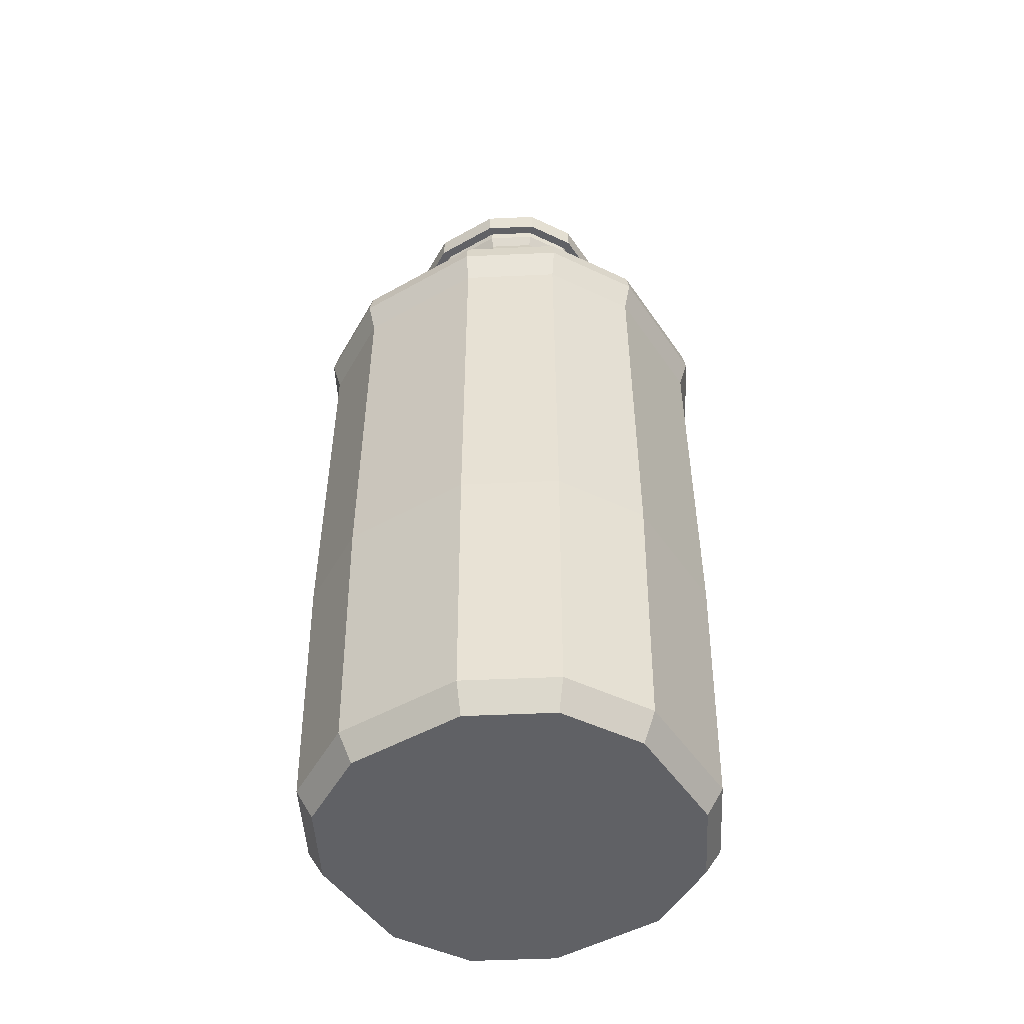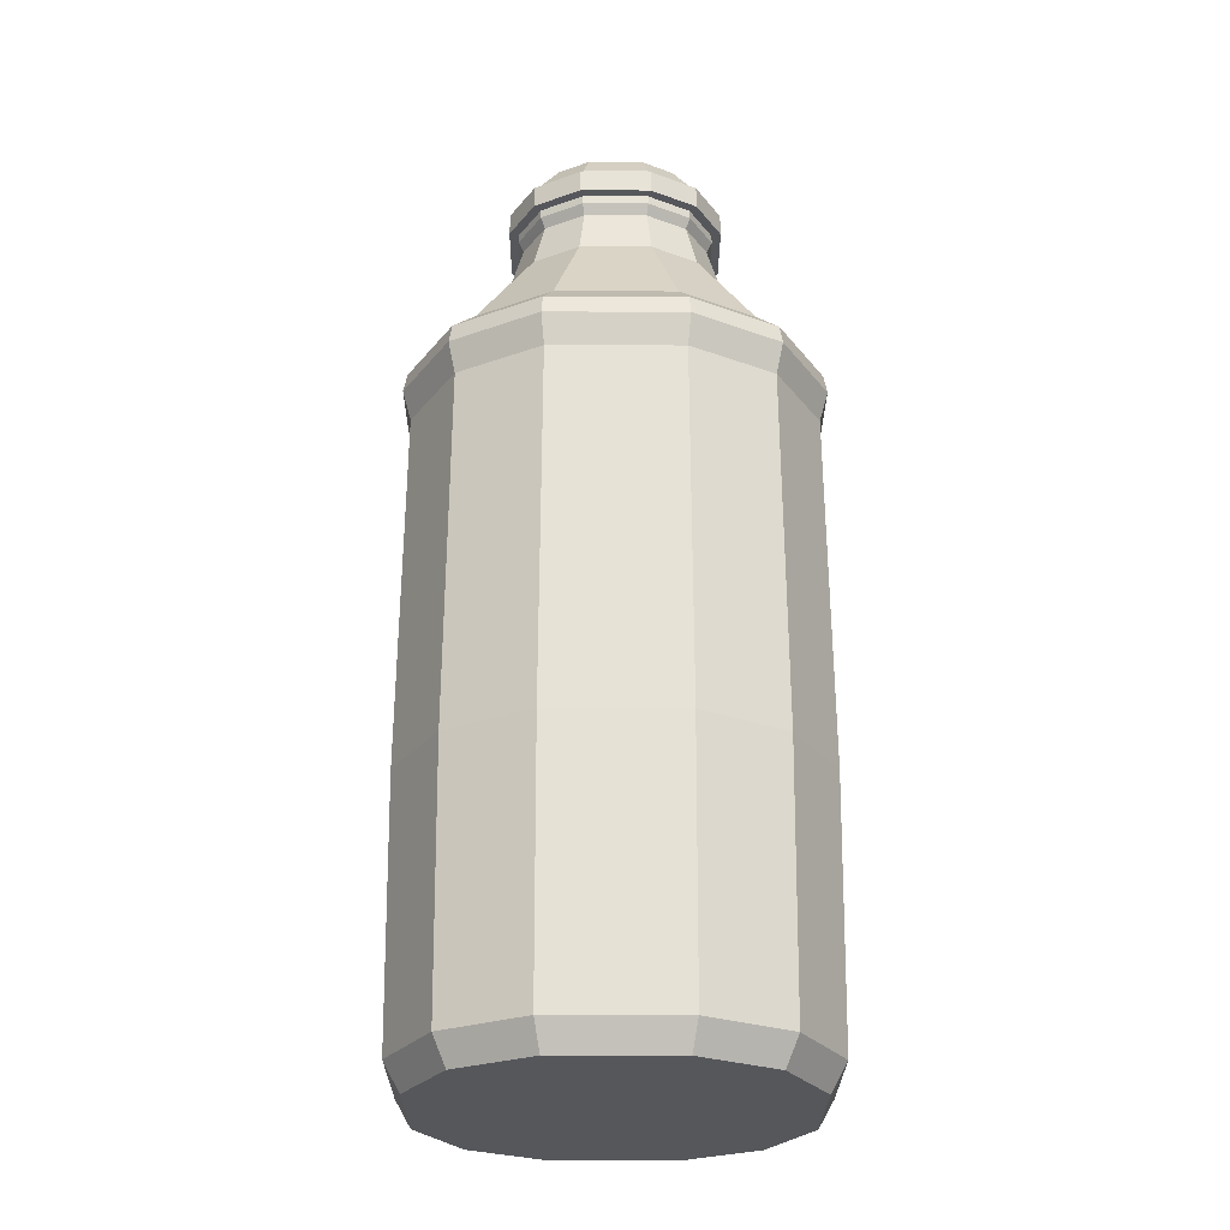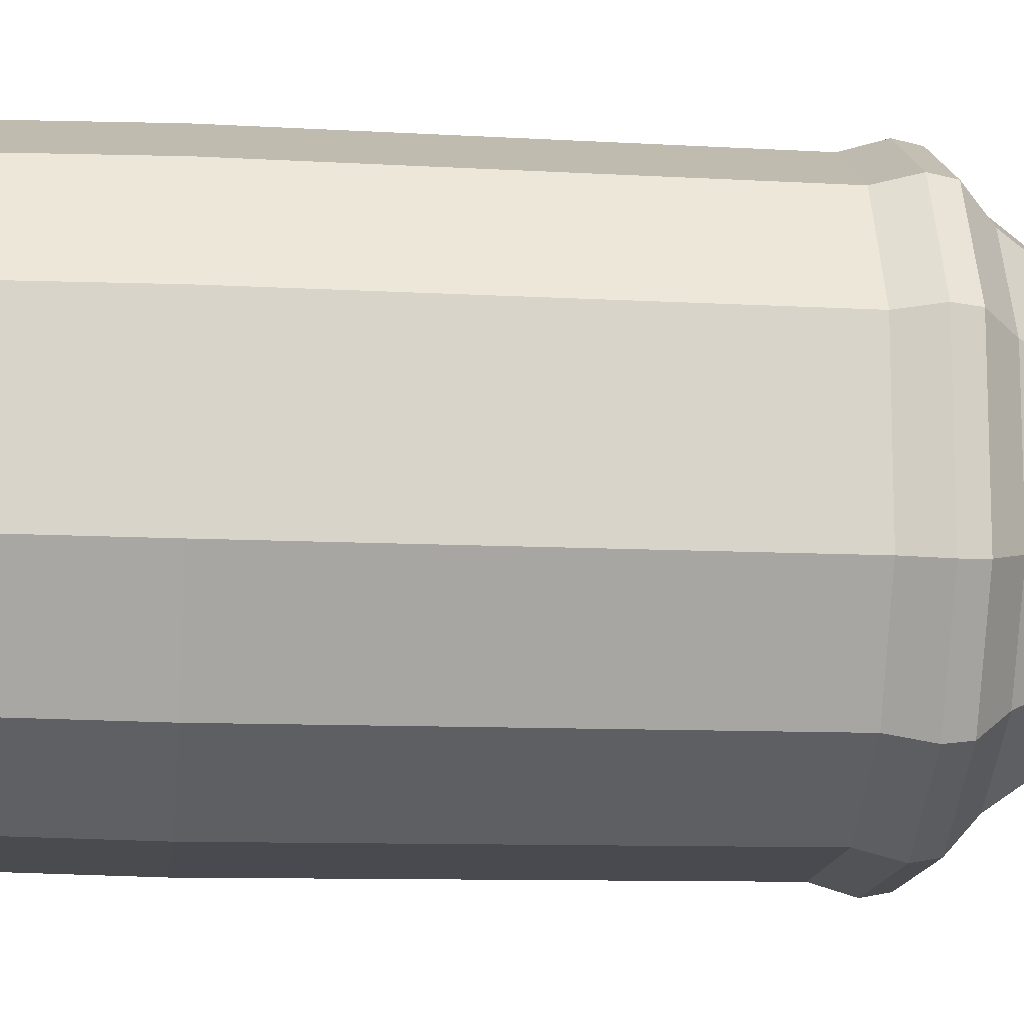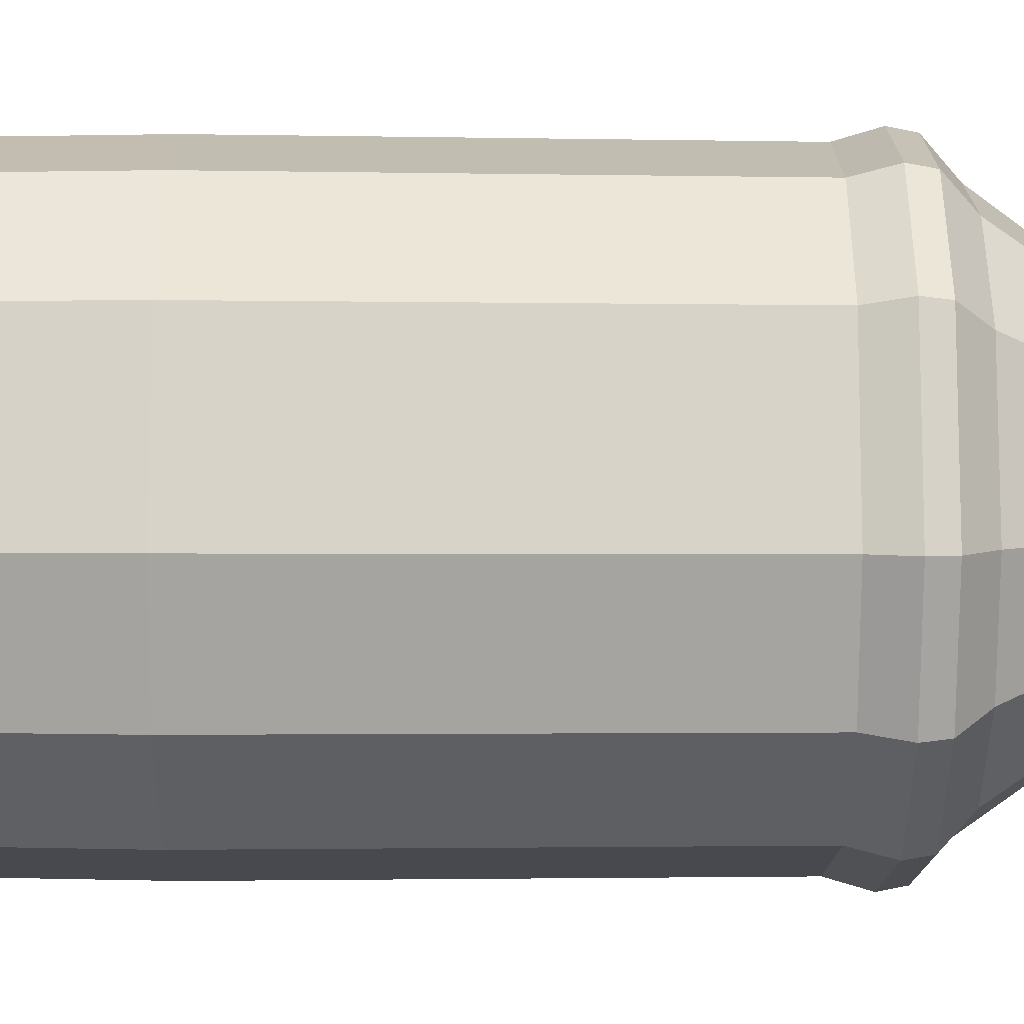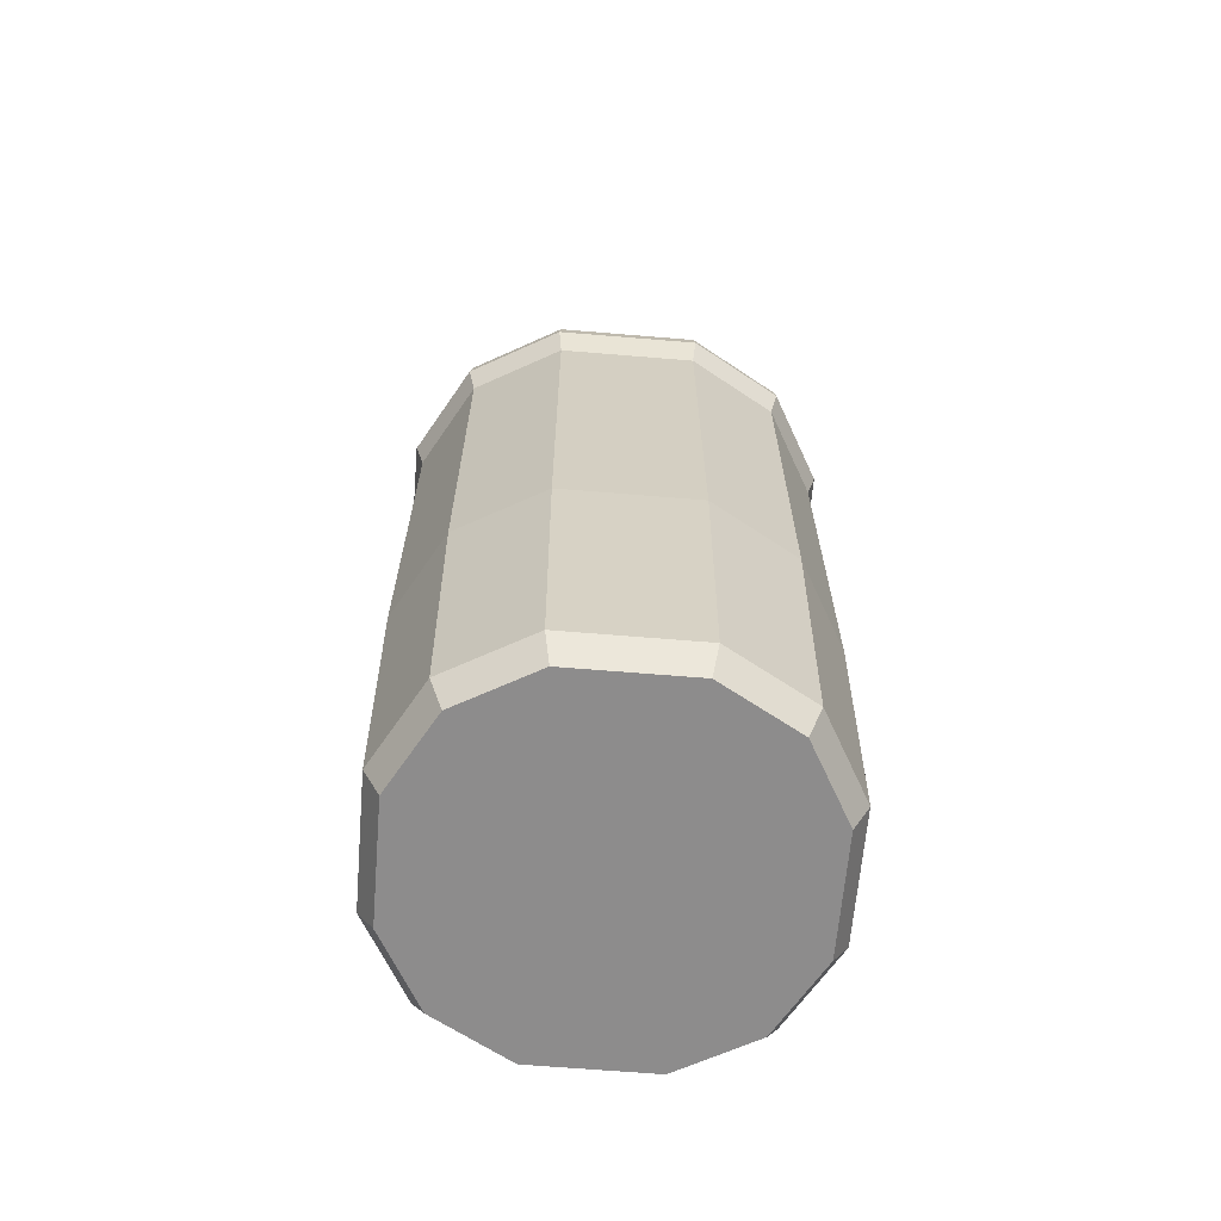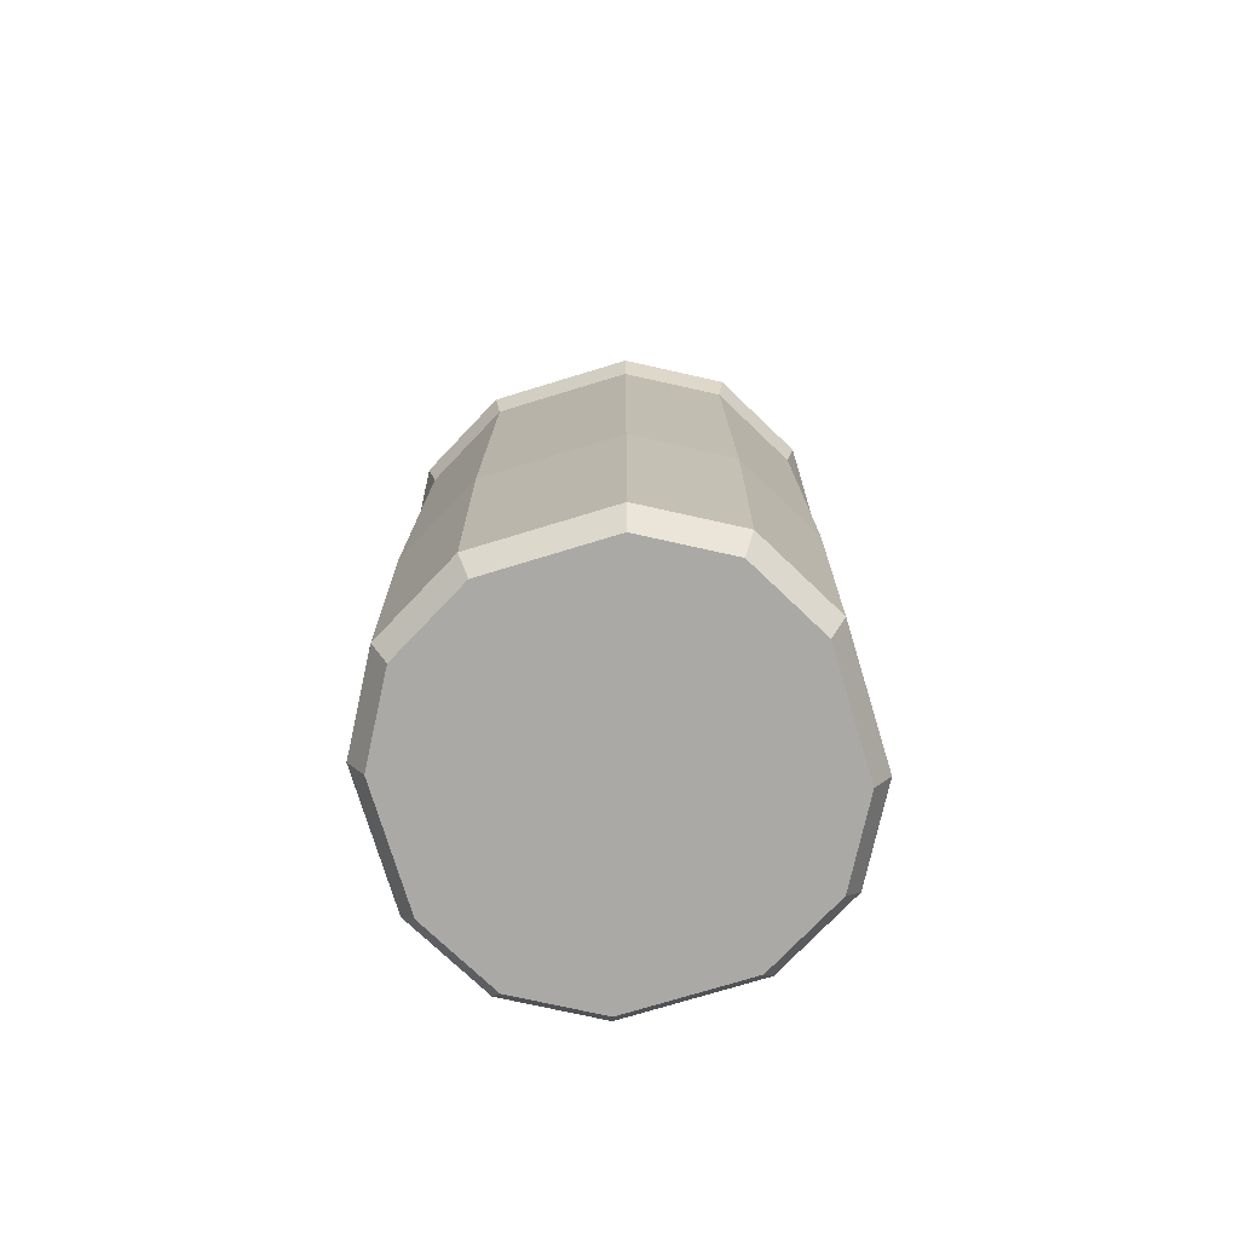
<metadata>
{"format":"obj","ext":"obj","renderer":"f3d","projection":"perspective","resolution":1024,"background":"white","views":[{"elev":-48.1,"azim":-147.6,"up":"+Y"},{"elev":-26.5,"azim":-90.3,"up":"+Y"},{"elev":-13.6,"azim":83.8,"up":"+Z"},{"elev":-12.6,"azim":89.4,"up":"+Z"},{"elev":-64.3,"azim":-4.8,"up":"+Y"},{"elev":-75.4,"azim":106.9,"up":"+Y"}]}
</metadata>
<code>
g small_bottle_tall_1_Mesh
v -0.02775 0.00525 0.02775
v -0.0249 0.1359 0.0249
v -0.02775 0.00525 -0.02775
v -0.0249 0.1359 -0.0249
v 0.02775 0.00525 0.02775
v 0.0249 0.1359 0.0249
v 0.02775 0.00525 -0.02775
v 0.0249 0.1359 -0.0249
v 0.01218 0.00525 -0.03654
v -0.01218 0.00525 -0.03654
v -0.01093 0.1359 -0.03279
v 0.01093 0.1359 -0.03279
v -0.01218 0.00525 0.03654
v 0.01218 0.00525 0.03654
v 0.01093 0.1359 0.03279
v -0.01093 0.1359 0.03279
v -0.03654 0.00525 -0.01218
v -0.03654 0.00525 0.01218
v -0.03279 0.1359 0.01093
v -0.03279 0.1359 -0.01093
v 0.03654 0.00525 0.01218
v 0.03654 0.00525 -0.01218
v 0.03279 0.1359 -0.01093
v 0.03279 0.1359 0.01093
v 0.01321 0.1635 -0.01321
v 0.005797 0.1635 -0.01739
v -0.01321 0.1635 -0.01321
v -0.01739 0.1635 -0.005797
v -0.03362 0 0.01121
v -0.02553 0 0.02553
v -0.01121 0 -0.03362
v -0.02553 0 -0.02553
v 0.03362 0 -0.01121
v 0.02553 0 -0.02553
v 0.01121 0 0.03362
v 0.02553 0 0.02553
v 0.01121 0 -0.03362
v -0.01121 0 0.03362
v -0.01121 0 0.01121
v 0.01121 0 0.01121
v -0.03362 0 -0.01121
v 0.03362 0 0.01121
v -0.01121 0 -0.01121
v 0.01121 0 -0.01121
v 0.01739 0.1635 0.005798
v 0.01321 0.1635 0.01321
v -0.005797 0.1635 0.01739
v -0.01321 0.1635 0.01321
v -0.005797 0.1635 -0.01739
v 0.005797 0.1635 0.01739
v -0.01739 0.1635 0.005798
v 0.01739 0.1635 -0.005797
v -0.01841 0.1671 -0.006064
v -0.01395 0.1671 -0.01395
v 0.006064 0.1671 -0.01841
v 0.01395 0.1671 -0.01395
v 0.01841 0.1671 0.006064
v 0.01395 0.1671 0.01395
v -0.006065 0.1671 0.01841
v -0.01395 0.1671 0.01395
v -0.006065 0.1671 -0.01841
v 0.006064 0.1671 0.01841
v 0.01387 0.1731 -0.01387
v 0.006034 0.1731 -0.01829
v -0.01841 0.1671 0.006064
v 0.01841 0.1671 -0.006064
v -0.006034 0.1731 -0.01829
v -0.01387 0.1731 -0.01387
v -0.01829 0.1731 -0.006034
v -0.01829 0.1731 0.006034
v -0.01387 0.1731 0.01387
v -0.006034 0.1731 0.01829
v 0.01829 0.1731 0.006034
v 0.01829 0.1731 -0.006034
v 0.006034 0.1731 0.01829
v 0.01387 0.1731 0.01387
v 0.005797 0.1784 0.005798
v 0.004954 0.1783 0.01419
v -0.005797 0.1784 0.005798
v -0.004955 0.1783 0.01419
v 0.004954 0.1783 -0.01419
v 0.005797 0.1784 -0.005797
v -0.004955 0.1783 -0.01419
v -0.005797 0.1784 -0.005797
v 0.01419 0.1783 -0.004954
v 0.01419 0.1783 0.004955
v -0.01419 0.1783 -0.004954
v -0.01419 0.1783 0.004955
v -0.01085 0.1783 -0.01085
v 0.01085 0.1783 -0.01085
v 0.01085 0.1783 0.01085
v -0.01085 0.1783 0.01085
v -0.02913 0.1279 0.02913
v -0.02913 0.1279 -0.02913
v 0.02913 0.1279 -0.02913
v 0.02913 0.1279 0.02913
v 0.01279 0.1279 0.03836
v -0.01279 0.1279 0.03836
v -0.01279 0.1279 -0.03836
v 0.01279 0.1279 -0.03836
v 0.03836 0.1279 -0.01279
v 0.03836 0.1279 0.01279
v -0.03836 0.1279 0.01279
v -0.03836 0.1279 -0.01279
v 0.01988 0.1546 -0.006626
v -0.01988 0.1546 0.006627
v -0.0151 0.1546 0.0151
v -0.006626 0.1546 0.01988
v 0.006626 0.1546 0.01988
v -0.0151 0.1546 -0.01509
v -0.01988 0.1546 -0.006626
v 0.0151 0.1546 -0.01509
v 0.006626 0.1546 -0.01988
v -0.006626 0.1546 -0.01988
v 0.0151 0.1546 0.0151
v 0.01988 0.1546 0.006627
v -0.02835 0.05429 -0.02835
v 0.02835 0.05429 -0.02835
v 0.02835 0.05429 0.02835
v 0.01244 0.05429 0.03733
v -0.01244 0.05429 0.03733
v -0.01244 0.05429 -0.03733
v 0.01244 0.05429 -0.03733
v 0.03733 0.05429 -0.01244
v 0.03733 0.05429 0.01244
v -0.03733 0.05429 0.01244
v -0.03733 0.05429 -0.01244
v -0.02835 0.05429 0.02835
v -0.02792 0.1221 0.02792
v -0.02792 0.1221 -0.02792
v 0.02792 0.1221 -0.02792
v 0.02792 0.1221 0.02792
v 0.01226 0.1221 0.03677
v -0.01226 0.1221 0.03677
v -0.01226 0.1221 -0.03677
v 0.01226 0.1221 -0.03677
v 0.03677 0.1221 -0.01226
v 0.03677 0.1221 0.01226
v -0.03677 0.1221 0.01226
v -0.03677 0.1221 -0.01226
v -0.01844 0.1655 -0.006071
v -0.01397 0.1655 -0.01397
v 0.006072 0.1655 -0.01844
v 0.01397 0.1655 -0.01397
v 0.01844 0.1655 0.006072
v 0.01397 0.1655 0.01397
v -0.006072 0.1655 0.01844
v -0.01397 0.1655 0.01397
v -0.006072 0.1655 -0.01844
v 0.006072 0.1655 0.01844
v -0.01844 0.1655 0.006072
v 0.01844 0.1655 -0.006071
v -0.01832 0.1714 -0.006041
v -0.01389 0.1714 -0.01389
v 0.006042 0.1714 -0.01832
v 0.01389 0.1714 -0.01389
v 0.01832 0.1714 0.006042
v 0.01389 0.1714 0.01389
v -0.006042 0.1714 0.01832
v -0.01389 0.1714 0.01389
v -0.006042 0.1714 -0.01832
v 0.006042 0.1714 0.01832
v -0.01832 0.1714 0.006042
v 0.01832 0.1714 -0.006041
v 0.01516 0.1714 -0.01516
v 0.01523 0.1672 -0.01523
v 0.006524 0.1672 -0.02015
v 0.006501 0.1715 -0.02007
v -0.006501 0.1715 -0.02007
v -0.006524 0.1672 -0.02015
v -0.01516 0.1714 -0.01516
v -0.01523 0.1672 -0.01523
v -0.02015 0.1672 -0.006523
v -0.02007 0.1715 -0.0065
v -0.02007 0.1715 0.006501
v -0.02015 0.1672 0.006524
v -0.01516 0.1714 0.01516
v -0.01523 0.1672 0.01523
v -0.006524 0.1672 0.02015
v -0.006501 0.1715 0.02007
v 0.02007 0.1715 0.006501
v 0.02015 0.1672 0.006524
v 0.02015 0.1672 -0.006523
v 0.02007 0.1715 -0.0065
v 0.006501 0.1715 0.02007
v 0.006524 0.1672 0.02015
v 0.01523 0.1672 0.01523
v 0.01516 0.1714 0.01516
v -0.02862 0.1314 0.02862
v -0.02862 0.1314 -0.02862
v 0.02862 0.1314 -0.02862
v 0.02862 0.1314 0.02862
v 0.01256 0.1314 0.03769
v -0.01256 0.1314 0.03769
v -0.01256 0.1314 -0.03768
v 0.01256 0.1314 -0.03768
v 0.03769 0.1314 -0.01256
v 0.03769 0.1314 0.01256
v -0.03769 0.1314 0.01256
v -0.03769 0.1314 -0.01256
g small_bottle_tall_1_Material
f 200 4 190
f 196 8 191
f 198 6 192
f 194 2 189
f 13 35 14
f 114 27 49
f 106 28 111
f 105 25 52
f 18 30 1
f 14 36 5
f 6 193 192
f 15 194 193
f 4 195 190
f 195 12 196
f 10 37 31
f 13 30 38
f 21 33 22
f 9 34 37
f 106 48 51
f 108 50 47
f 111 27 110
f 113 25 112
f 114 26 113
f 116 46 115
f 17 29 18
f 21 36 42
f 8 197 191
f 23 198 197
f 2 199 189
f 199 20 200
f 40 36 35
f 39 30 29
f 40 38 39
f 37 43 31
f 44 39 43
f 32 43 41
f 43 29 41
f 34 44 37
f 33 40 44
f 22 34 7
f 10 32 3
f 17 32 41
f 108 48 107
f 116 52 45
f 109 46 50
f 25 143 144
f 51 141 28
f 27 149 49
f 50 147 47
f 27 141 142
f 48 151 51
f 48 147 148
f 45 152 145
f 46 150 50
f 46 145 146
f 25 152 52
f 26 149 143
f 60 176 65
f 160 180 159
f 54 173 172
f 156 184 165
f 59 186 179
f 158 181 157
f 153 175 163
f 58 186 62
f 156 168 155
f 79 92 80
f 77 91 86
f 77 80 78
f 83 82 81
f 84 77 82
f 90 82 85
f 82 86 85
f 89 84 83
f 87 79 84
f 160 175 177
f 61 167 55
f 154 174 153
f 89 69 87
f 90 64 81
f 91 73 86
f 92 72 80
f 89 67 68
f 81 67 83
f 91 75 76
f 78 72 75
f 92 70 71
f 88 69 70
f 90 74 63
f 86 74 85
f 103 140 139
f 129 103 139
f 137 102 138
f 131 101 137
f 99 136 135
f 130 99 135
f 133 98 134
f 132 97 133
f 98 129 134
f 102 132 138
f 100 131 136
f 104 130 140
f 15 115 109
f 24 105 116
f 16 107 2
f 24 115 6
f 12 114 113
f 12 112 8
f 20 110 4
f 15 108 16
f 19 107 106
f 23 112 105
f 19 111 20
f 11 110 114
f 127 3 17
f 123 7 9
f 125 5 21
f 121 1 13
f 5 120 14
f 120 13 14
f 3 122 10
f 122 9 10
f 7 124 22
f 22 125 21
f 1 126 18
f 126 17 18
f 127 130 117
f 123 131 118
f 125 132 119
f 121 129 128
f 132 120 119
f 133 121 120
f 130 122 117
f 135 123 122
f 131 124 118
f 137 125 124
f 129 126 128
f 126 140 127
f 54 141 53
f 56 143 55
f 58 145 57
f 60 147 59
f 54 149 142
f 55 149 61
f 58 150 146
f 59 150 62
f 60 151 148
f 53 151 65
f 56 152 144
f 57 152 66
f 153 68 154
f 155 63 156
f 157 76 158
f 159 71 160
f 161 68 67
f 161 64 155
f 162 76 75
f 159 75 72
f 163 71 70
f 163 69 153
f 164 63 74
f 164 73 157
f 167 165 166
f 173 175 174
f 170 171 169
f 186 180 179
f 173 171 172
f 176 177 175
f 179 177 178
f 183 181 182
f 186 188 185
f 167 169 168
f 183 165 184
f 182 188 187
f 164 181 184
f 56 167 166
f 154 169 171
f 65 173 53
f 58 182 187
f 155 169 161
f 56 183 66
f 60 179 178
f 158 185 188
f 57 183 182
f 54 170 61
f 162 180 185
f 199 104 103
f 189 103 93
f 197 102 101
f 191 101 95
f 99 196 100
f 190 99 94
f 193 98 97
f 192 97 96
f 98 189 93
f 102 192 96
f 100 191 95
f 104 190 94
f 200 20 4
f 196 12 8
f 198 24 6
f 194 16 2
f 13 38 35
f 114 110 27
f 106 51 28
f 105 112 25
f 18 29 30
f 14 35 36
f 6 15 193
f 15 16 194
f 4 11 195
f 195 11 12
f 10 9 37
f 13 1 30
f 21 42 33
f 9 7 34
f 106 107 48
f 108 109 50
f 111 28 27
f 113 26 25
f 114 49 26
f 116 45 46
f 17 41 29
f 21 5 36
f 8 23 197
f 23 24 198
f 2 19 199
f 199 19 20
f 40 42 36
f 39 38 30
f 40 35 38
f 37 44 43
f 44 40 39
f 32 31 43
f 43 39 29
f 34 33 44
f 33 42 40
f 22 33 34
f 10 31 32
f 17 3 32
f 108 47 48
f 116 105 52
f 109 115 46
f 25 26 143
f 51 151 141
f 27 142 149
f 50 150 147
f 27 28 141
f 48 148 151
f 48 47 147
f 45 52 152
f 46 146 150
f 46 45 145
f 25 144 152
f 26 49 149
f 60 178 176
f 160 177 180
f 54 53 173
f 156 164 184
f 59 62 186
f 158 188 181
f 153 174 175
f 58 187 186
f 156 165 168
f 79 88 92
f 77 78 91
f 77 79 80
f 83 84 82
f 84 79 77
f 90 81 82
f 82 77 86
f 89 87 84
f 87 88 79
f 160 163 175
f 61 170 167
f 154 171 174
f 89 68 69
f 90 63 64
f 91 76 73
f 92 71 72
f 89 83 67
f 81 64 67
f 91 78 75
f 78 80 72
f 92 88 70
f 88 87 69
f 90 85 74
f 86 73 74
f 103 104 140
f 129 93 103
f 137 101 102
f 131 95 101
f 99 100 136
f 130 94 99
f 133 97 98
f 132 96 97
f 98 93 129
f 102 96 132
f 100 95 131
f 104 94 130
f 15 6 115
f 24 23 105
f 16 108 107
f 24 116 115
f 12 11 114
f 12 113 112
f 20 111 110
f 15 109 108
f 19 2 107
f 23 8 112
f 19 106 111
f 11 4 110
f 127 117 3
f 123 118 7
f 125 119 5
f 121 128 1
f 5 119 120
f 120 121 13
f 3 117 122
f 122 123 9
f 7 118 124
f 22 124 125
f 1 128 126
f 126 127 17
f 127 140 130
f 123 136 131
f 125 138 132
f 121 134 129
f 132 133 120
f 133 134 121
f 130 135 122
f 135 136 123
f 131 137 124
f 137 138 125
f 129 139 126
f 126 139 140
f 54 142 141
f 56 144 143
f 58 146 145
f 60 148 147
f 54 61 149
f 55 143 149
f 58 62 150
f 59 147 150
f 60 65 151
f 53 141 151
f 56 66 152
f 57 145 152
f 153 69 68
f 155 64 63
f 157 73 76
f 159 72 71
f 161 154 68
f 161 67 64
f 162 158 76
f 159 162 75
f 163 160 71
f 163 70 69
f 164 156 63
f 164 74 73
f 167 168 165
f 173 176 175
f 170 172 171
f 186 185 180
f 173 174 171
f 176 178 177
f 179 180 177
f 183 184 181
f 186 187 188
f 167 170 169
f 183 166 165
f 182 181 188
f 164 157 181
f 56 55 167
f 154 161 169
f 65 176 173
f 58 57 182
f 155 168 169
f 56 166 183
f 60 59 179
f 158 162 185
f 57 66 183
f 54 172 170
f 162 159 180
f 199 200 104
f 189 199 103
f 197 198 102
f 191 197 101
f 99 195 196
f 190 195 99
f 193 194 98
f 192 193 97
f 98 194 189
f 102 198 192
f 100 196 191
f 104 200 190

</code>
